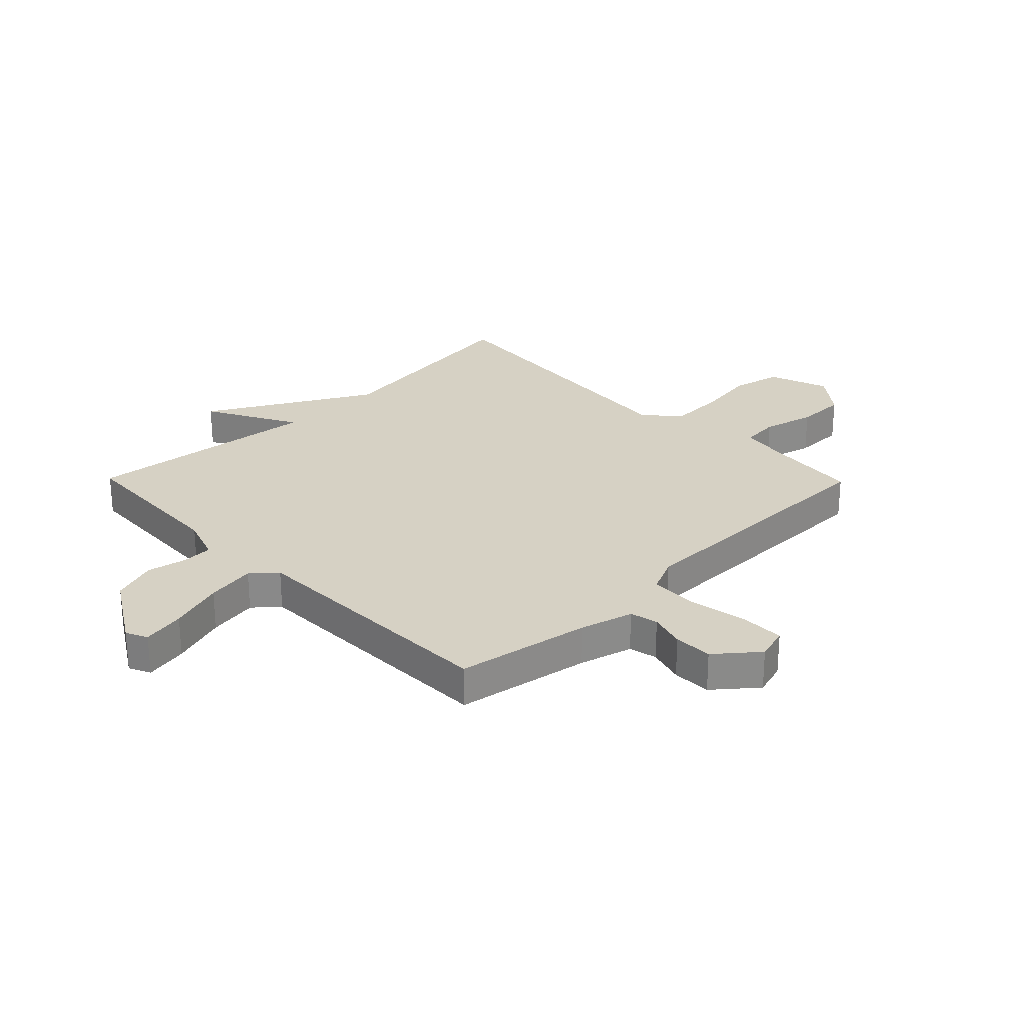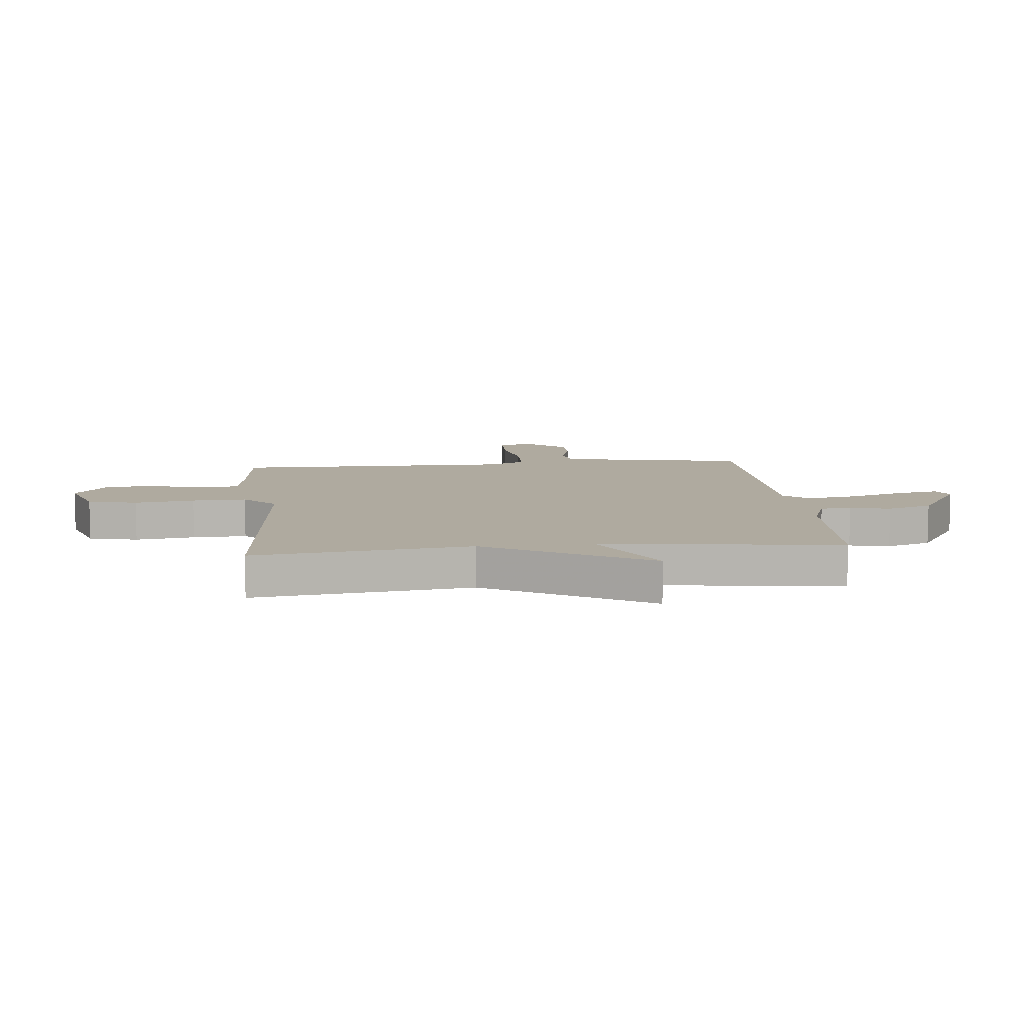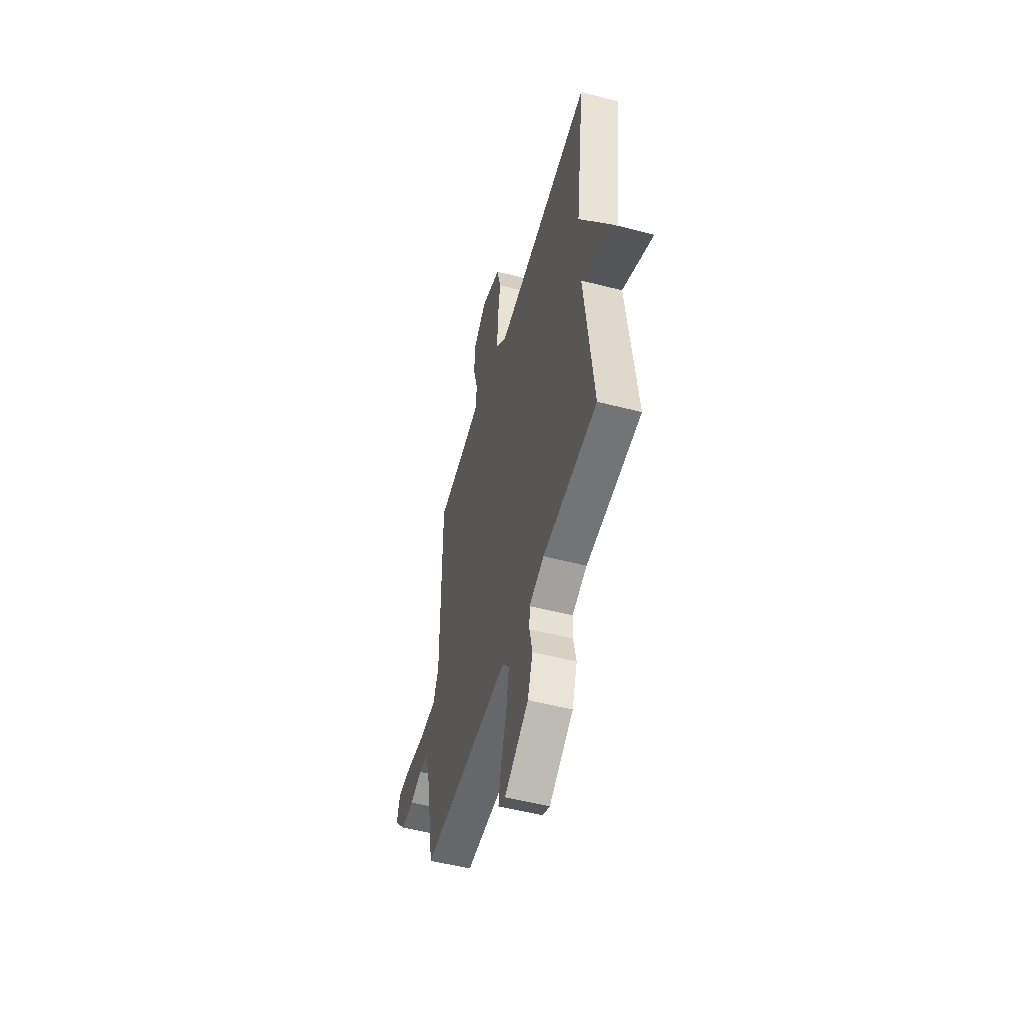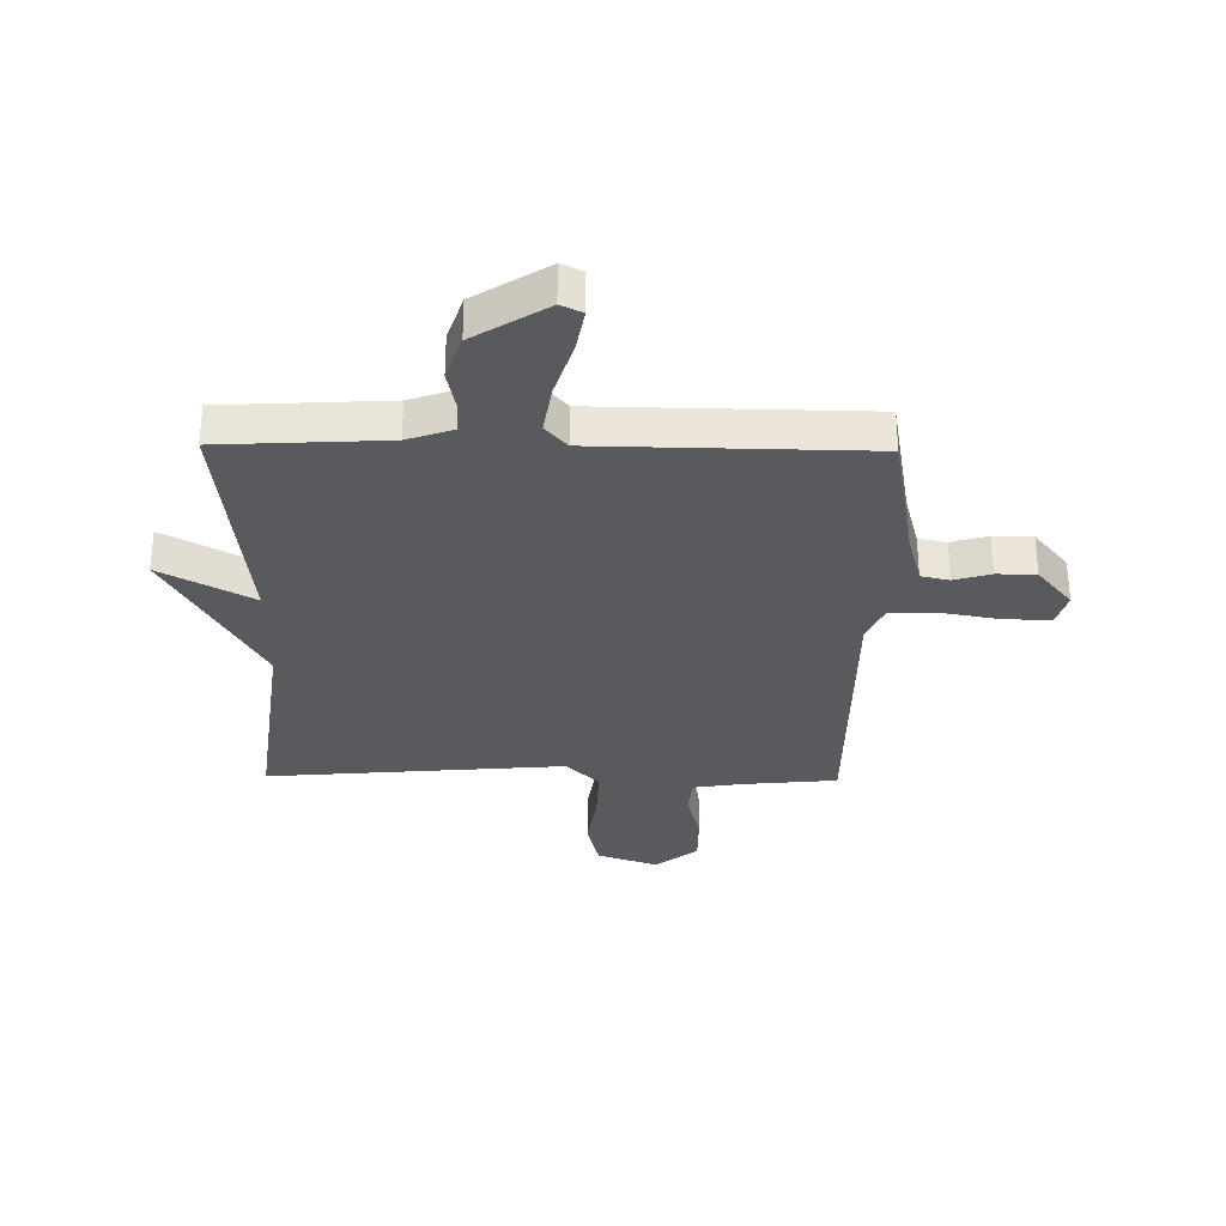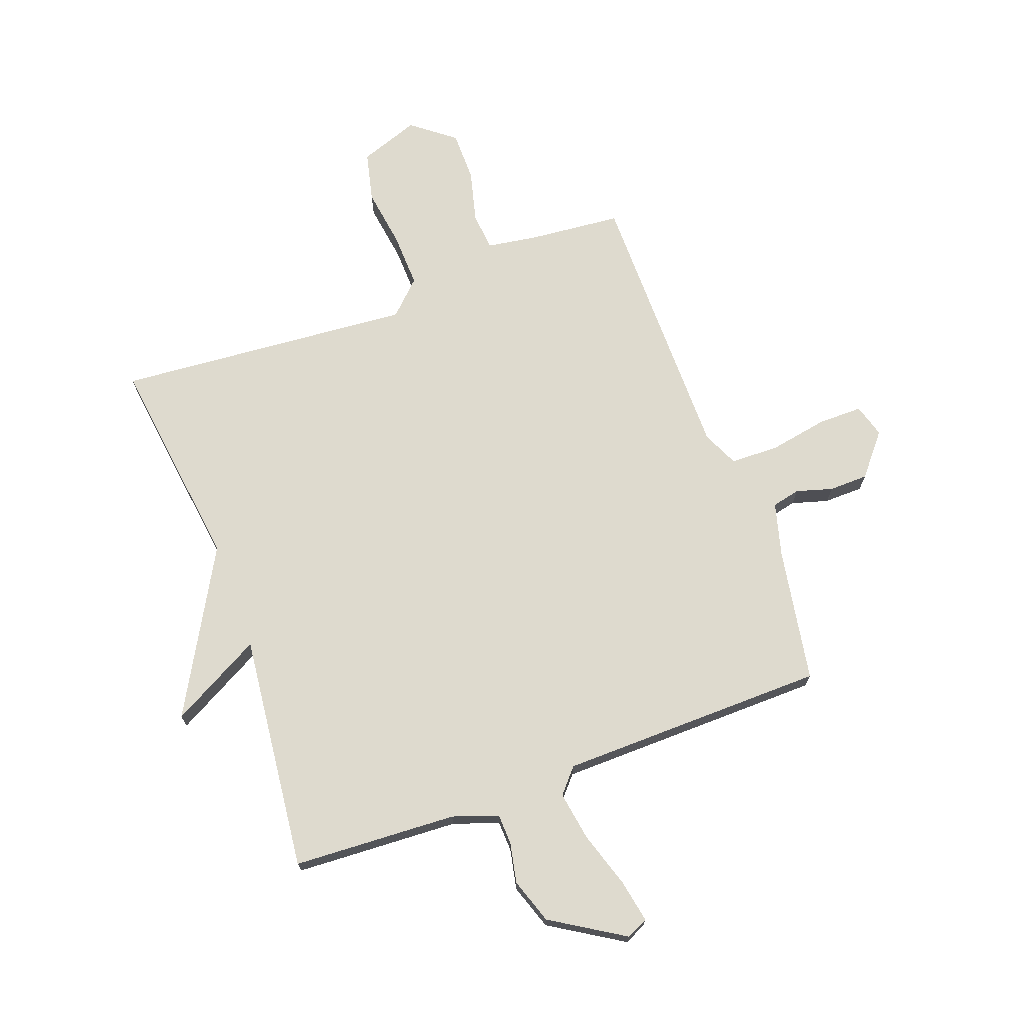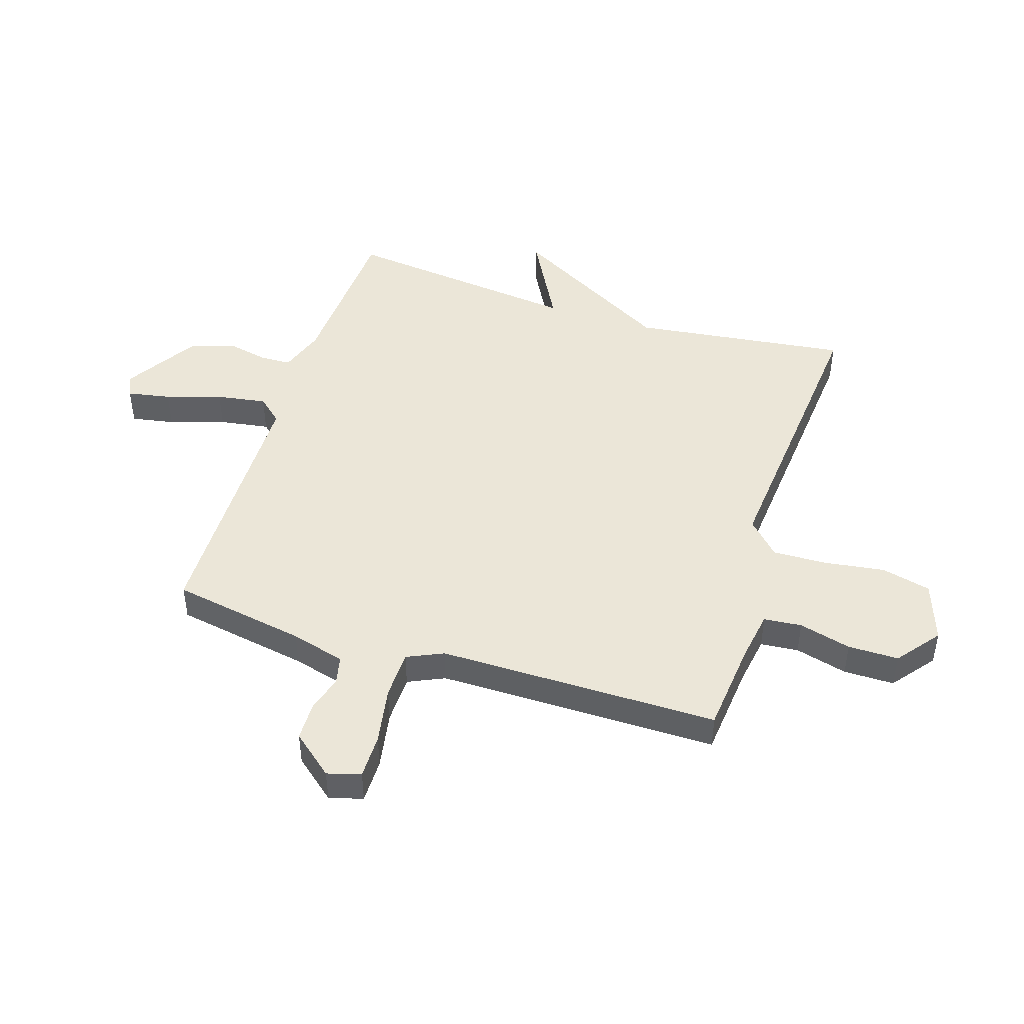
<metadata>
{"format":"obj","ext":"obj","renderer":"f3d","projection":"perspective","resolution":1024,"background":"white","views":[{"elev":27.0,"azim":-134.4,"up":"+Y"},{"elev":9.4,"azim":84.3,"up":"+Y"},{"elev":-52.9,"azim":74.5,"up":"+Z"},{"elev":-31.7,"azim":179.1,"up":"+Y"},{"elev":71.2,"azim":159.6,"up":"+Y"},{"elev":46.4,"azim":-72.4,"up":"+Y"}]}
</metadata>
<code>
v -0.5 0.07 0.5
v -0.336 0.07 0.516
v -0.248 0.07 0.53
v -0.242 0.07 0.597
v -0.266 0.07 0.689
v -0.266 0.07 0.778
v -0.191 0.07 0.837
v -0.085 0.07 0.8
v -0.064 0.07 0.713
v -0.079 0.07 0.607
v -0.082 0.07 0.511
v -0.024 0.07 0.455
v 0.5 0.07 0.5
v 0.452 0.07 0.119
v 0.614 0.07 -0.168
v 0.452 0.07 -0.081
v 0.5 0.07 -0.5
v 0.21 0.07 -0.516
v 0.13 0.07 -0.544
v 0.128 0.07 -0.598
v 0.143 0.07 -0.669
v 0.116 0.07 -0.749
v -0.012 0.07 -0.829
v -0.05 0.07 -0.811
v -0.036 0.07 -0.735
v -0.005 0.07 -0.637
v 0.009 0.07 -0.549
v -0.029 0.07 -0.506
v -0.5 0.07 -0.5
v -0.542 0.07 -0.263
v -0.568 0.07 -0.168
v -0.618 0.07 -0.157
v -0.682 0.07 -0.176
v -0.751 0.07 -0.175
v -0.812 0.07 -0.102
v -0.795 0.07 -0.043
v -0.716 0.07 -0.043
v -0.614 0.07 -0.061
v -0.528 0.07 -0.059
v -0.499 0.07 0.005
v -0.5 0 0.5
v -0.336 0 0.516
v -0.248 0 0.53
v -0.242 0 0.597
v -0.266 0 0.689
v -0.266 0 0.778
v -0.191 0 0.837
v -0.085 0 0.8
v -0.064 0 0.713
v -0.079 0 0.607
v -0.082 0 0.511
v -0.024 0 0.455
v 0.5 0 0.5
v 0.452 0 0.119
v 0.614 0 -0.168
v 0.452 0 -0.081
v 0.5 0 -0.5
v 0.21 0 -0.516
v 0.13 0 -0.544
v 0.128 0 -0.598
v 0.143 0 -0.669
v 0.116 0 -0.749
v -0.012 0 -0.829
v -0.05 0 -0.811
v -0.036 0 -0.735
v -0.005 0 -0.637
v 0.009 0 -0.549
v -0.029 0 -0.506
v -0.5 0 -0.5
v -0.542 0 -0.263
v -0.568 0 -0.168
v -0.618 0 -0.157
v -0.682 0 -0.176
v -0.751 0 -0.175
v -0.812 0 -0.102
v -0.795 0 -0.043
v -0.716 0 -0.043
v -0.614 0 -0.061
v -0.528 0 -0.059
v -0.499 0 0.005
f 36 37 38
f 35 36 38
f 34 35 38
f 33 34 38
f 32 33 38
f 31 32 38 39
f 30 31 39 40
f 28 29 30 40
f 24 25 26
f 23 24 26
f 22 23 26
f 21 22 26
f 20 21 26
f 19 20 26 27
f 18 19 27 28
f 40 1 2
f 28 40 2
f 18 28 2
f 17 18 2
f 16 17 2
f 12 13 14
f 8 9 10
f 7 8 10
f 6 7 10
f 5 6 10
f 4 5 10
f 3 4 10 11
f 16 2 3
f 15 16 3
f 14 15 3
f 12 14 3
f 3 11 12
f 78 77 76
f 78 76 75
f 78 75 74
f 78 74 73
f 78 73 72
f 79 78 72 71
f 80 79 71 70
f 80 70 69 68
f 66 65 64
f 66 64 63
f 66 63 62
f 66 62 61
f 66 61 60
f 67 66 60 59
f 68 67 59 58
f 42 41 80
f 42 80 68
f 42 68 58
f 42 58 57
f 42 57 56
f 54 53 52
f 50 49 48
f 50 48 47
f 50 47 46
f 50 46 45
f 50 45 44
f 51 50 44 43
f 43 42 56
f 43 56 55
f 43 55 54
f 43 54 52
f 52 51 43
f 1 41 42 2
f 2 42 43 3
f 3 43 44 4
f 4 44 45 5
f 5 45 46 6
f 6 46 47 7
f 7 47 48 8
f 8 48 49 9
f 9 49 50 10
f 10 50 51 11
f 11 51 52 12
f 12 52 53 13
f 13 53 54 14
f 14 54 55 15
f 15 55 56 16
f 16 56 57 17
f 17 57 58 18
f 18 58 59 19
f 19 59 60 20
f 20 60 61 21
f 21 61 62 22
f 22 62 63 23
f 23 63 64 24
f 24 64 65 25
f 25 65 66 26
f 26 66 67 27
f 27 67 68 28
f 28 68 69 29
f 29 69 70 30
f 30 70 71 31
f 31 71 72 32
f 32 72 73 33
f 33 73 74 34
f 34 74 75 35
f 35 75 76 36
f 36 76 77 37
f 37 77 78 38
f 38 78 79 39
f 39 79 80 40
f 40 80 41 1

</code>
